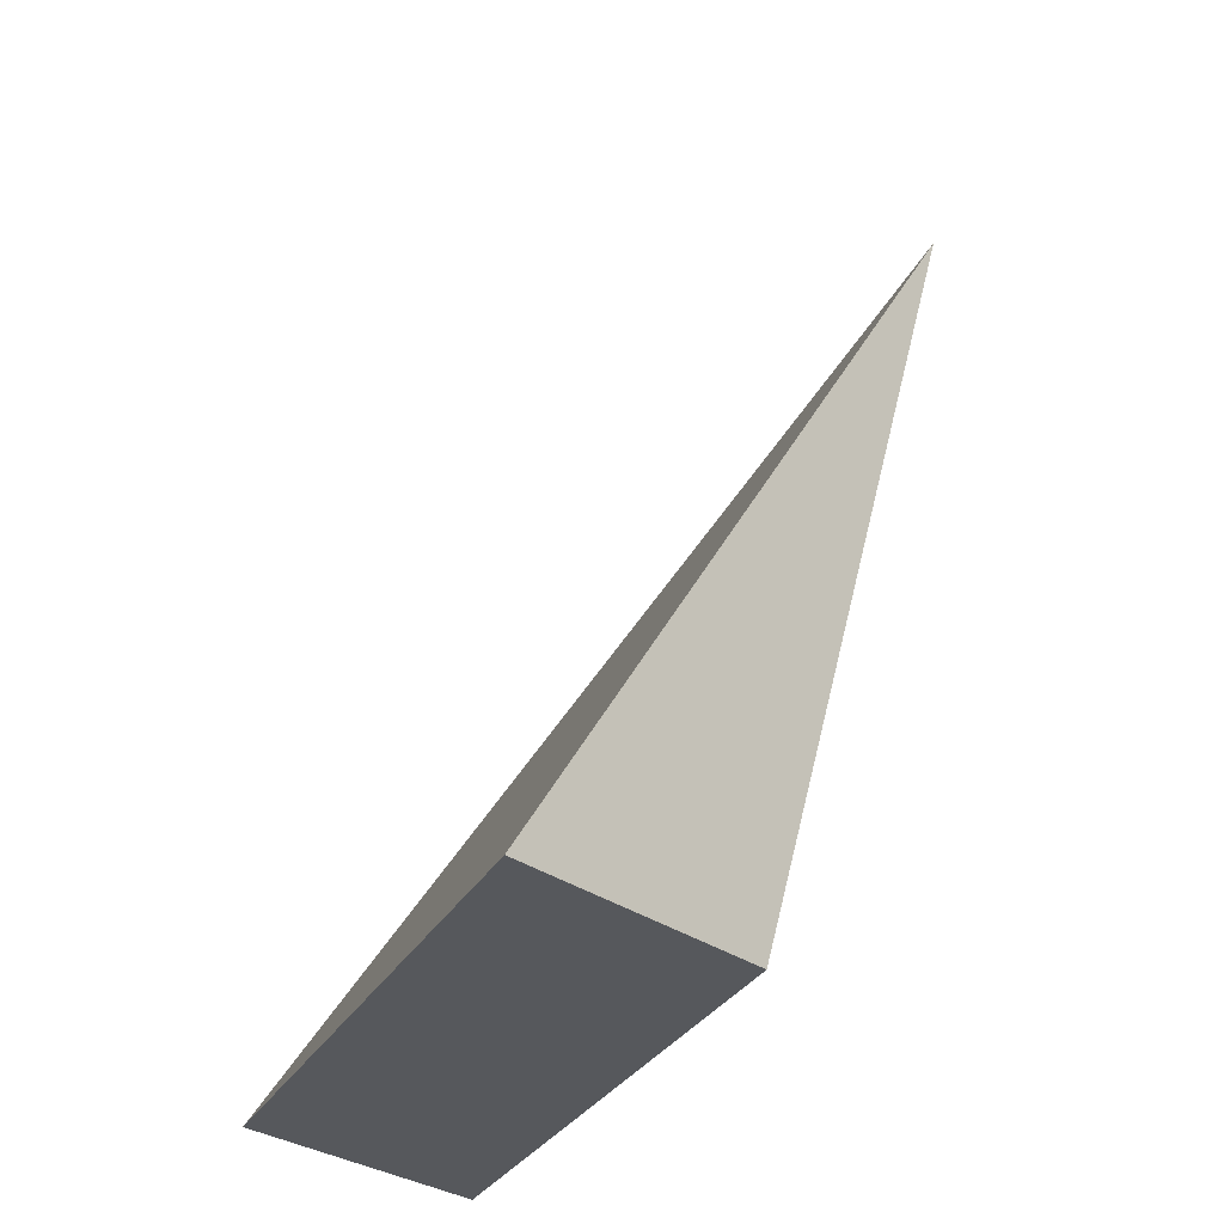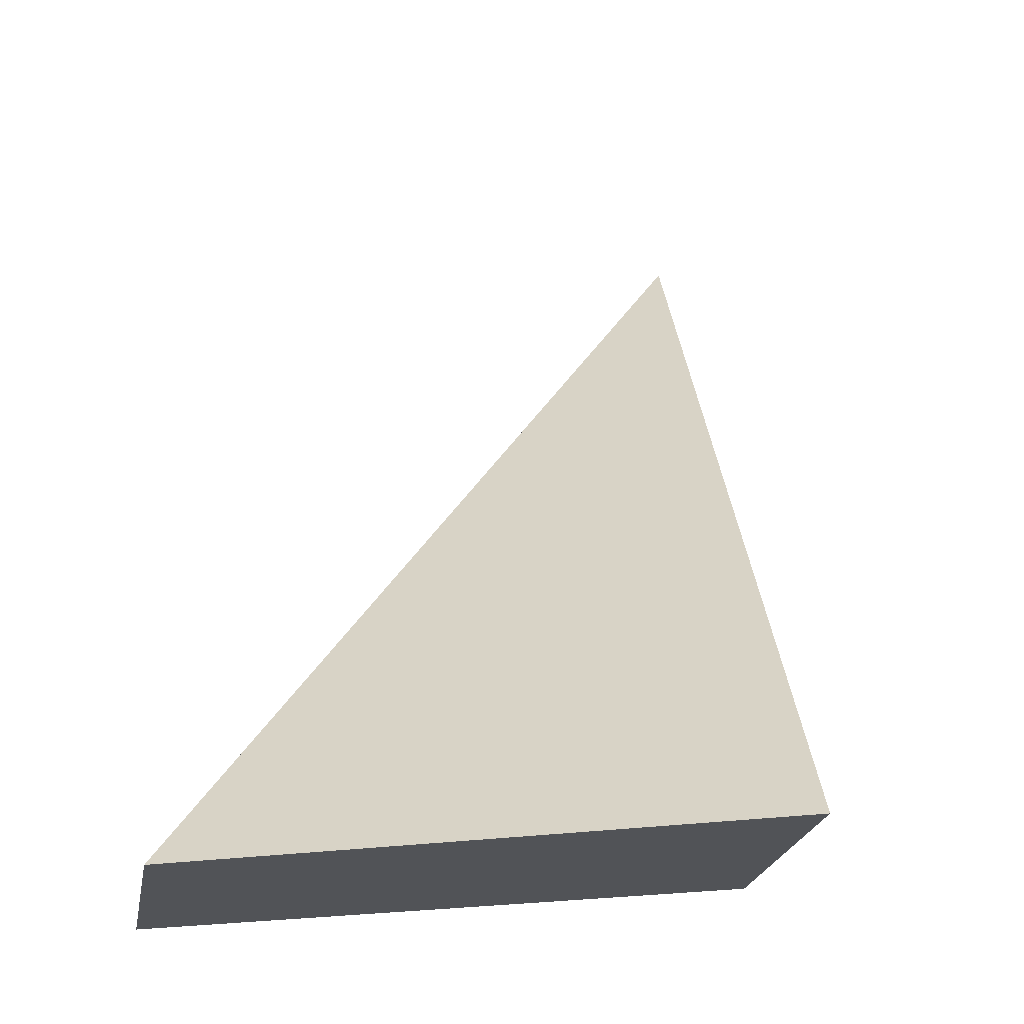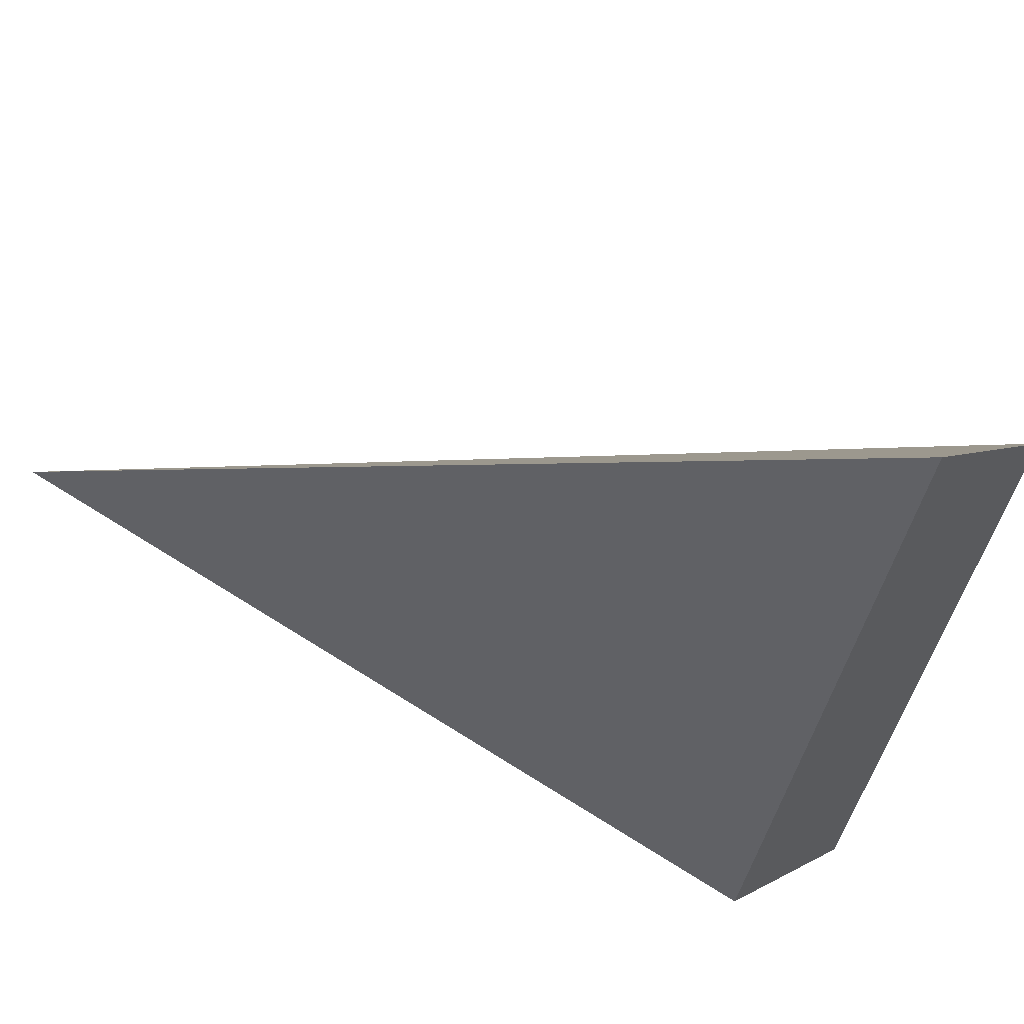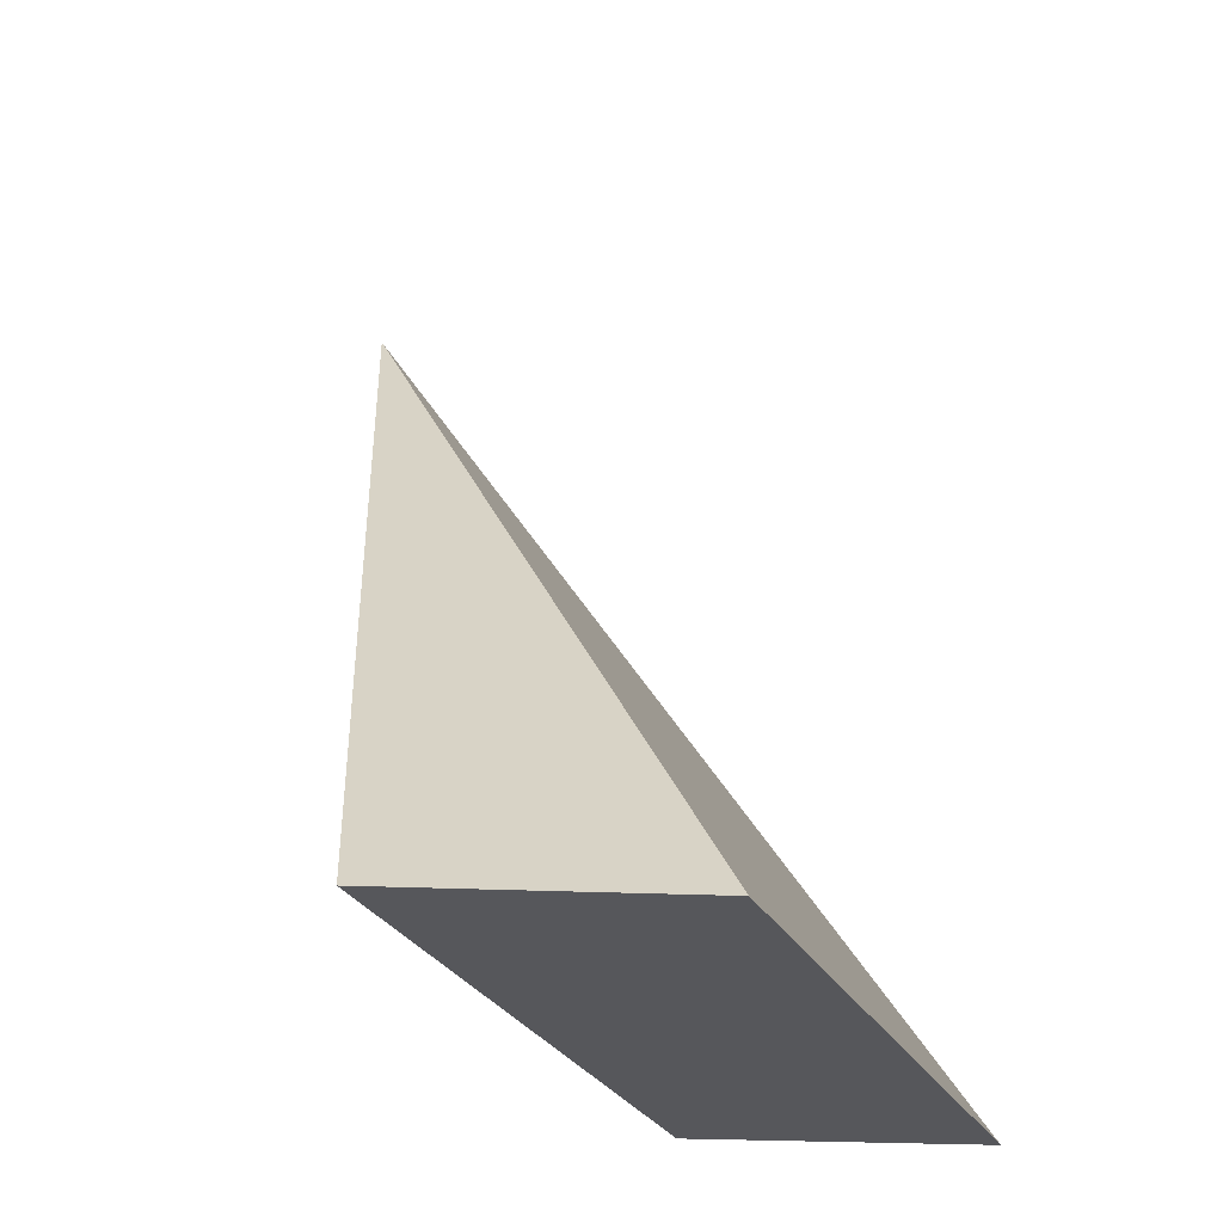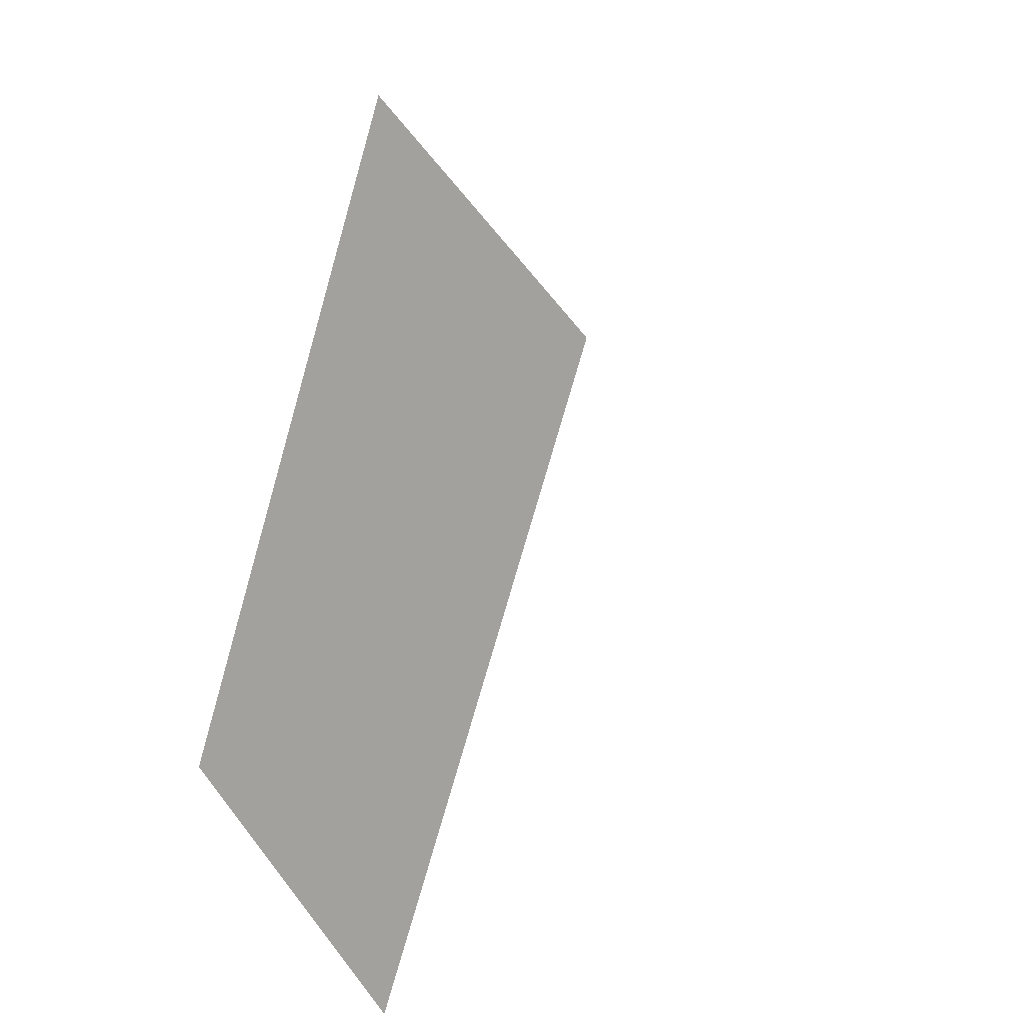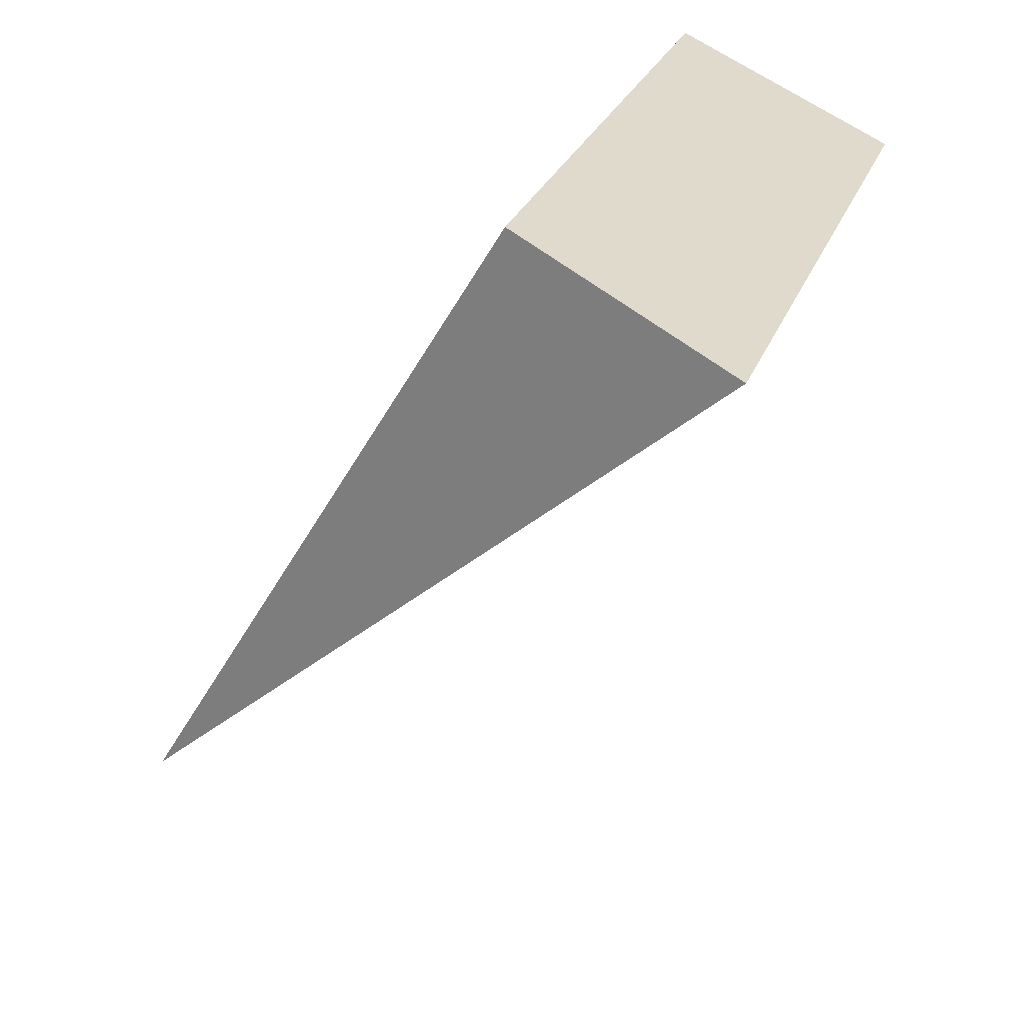
<metadata>
{"format":"obj","ext":"obj","renderer":"f3d","projection":"perspective","resolution":1024,"background":"white","views":[{"elev":-28.0,"azim":-4.0,"up":"+Z"},{"elev":-21.9,"azim":-54.7,"up":"+Z"},{"elev":57.9,"azim":132.5,"up":"+Y"},{"elev":-27.3,"azim":-138.9,"up":"+Z"},{"elev":6.6,"azim":-150.1,"up":"+Y"},{"elev":-58.5,"azim":166.8,"up":"+Y"}]}
</metadata>
<code>
v 1474 458 -96
v 1474 450 -96
v 1472 456 -96
v 1476 452 -96
v 1478 454 -88
f 1 2 3
f 1 4 2
f 2 4 5
f 5 4 1
f 5 1 3
f 3 2 5

</code>
